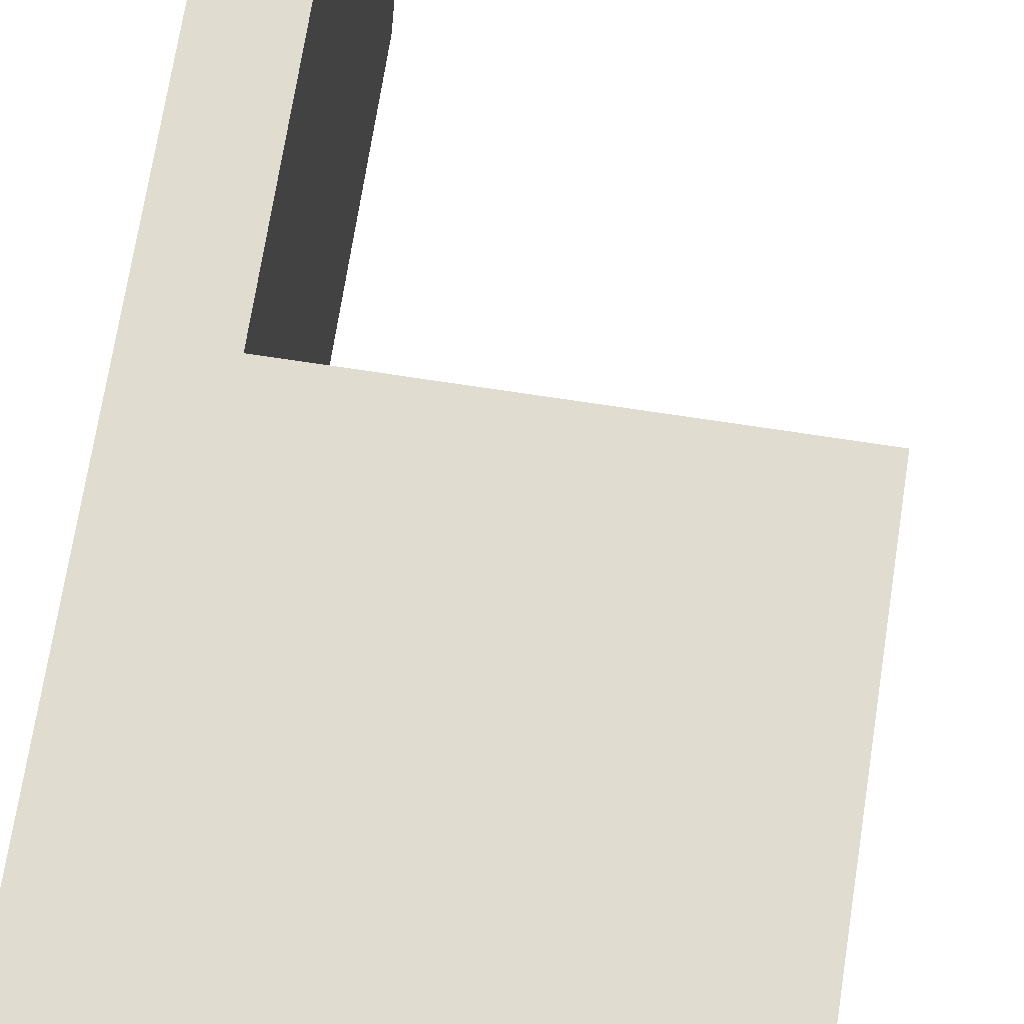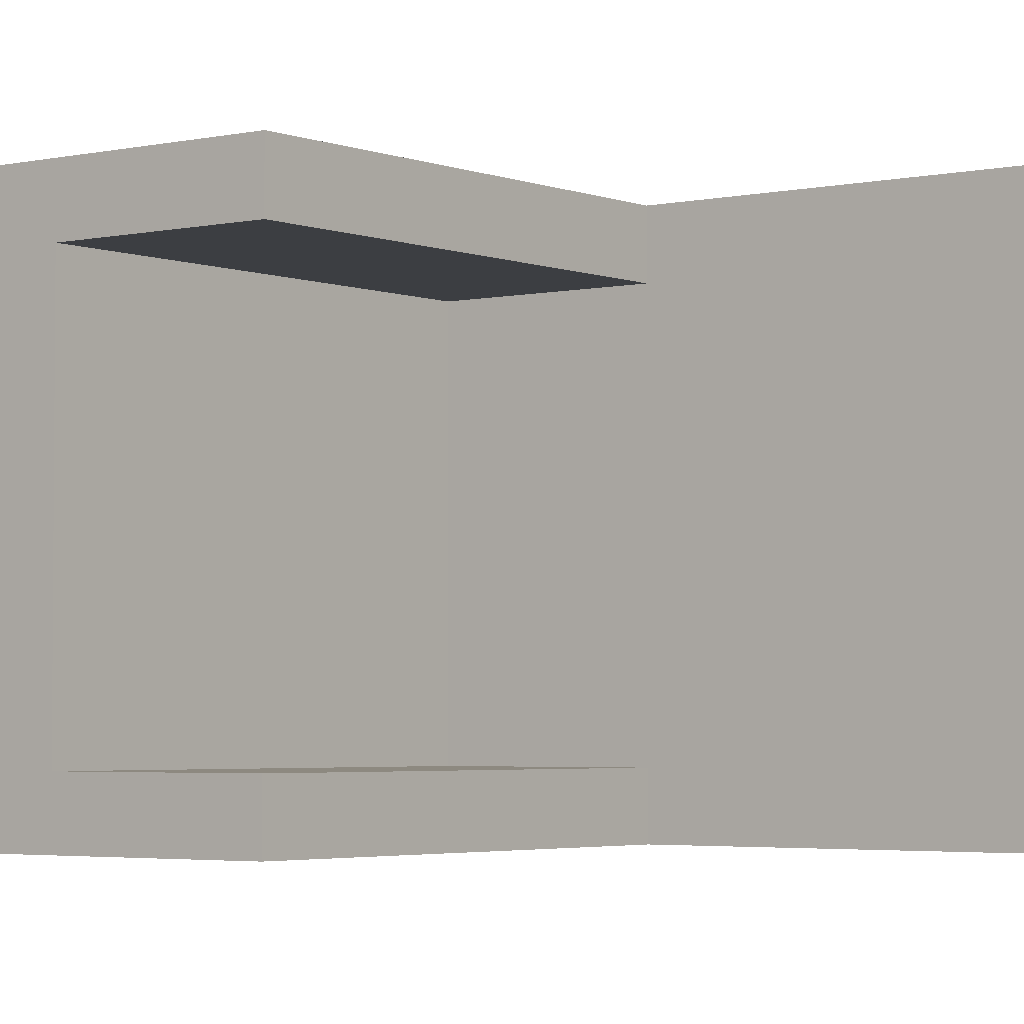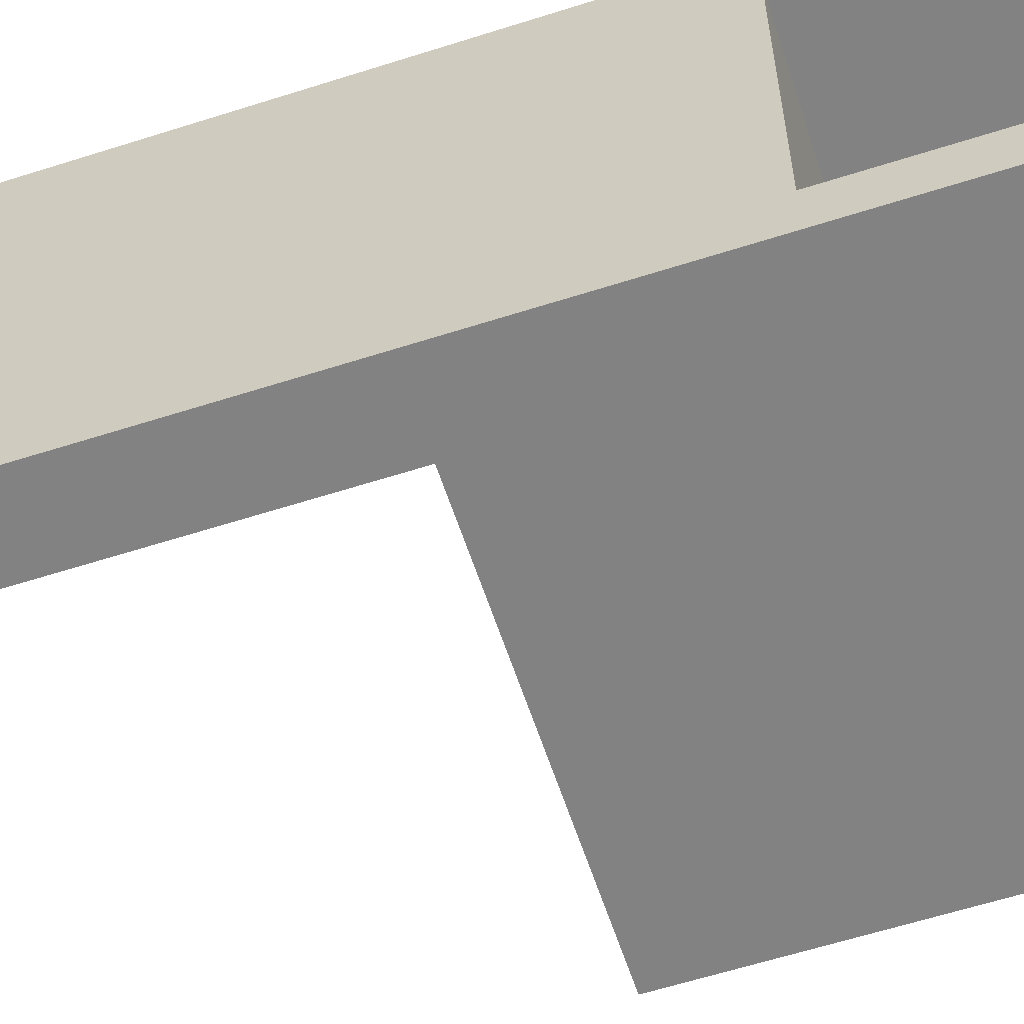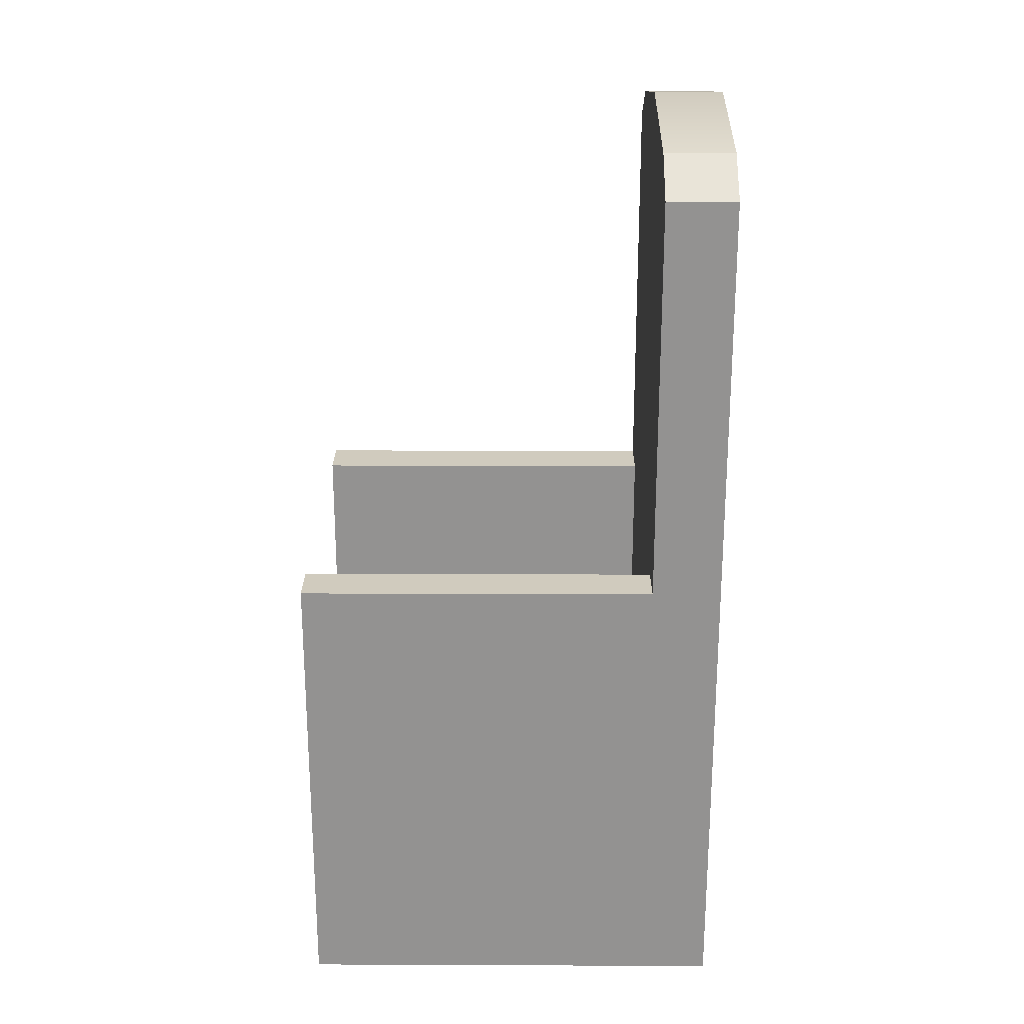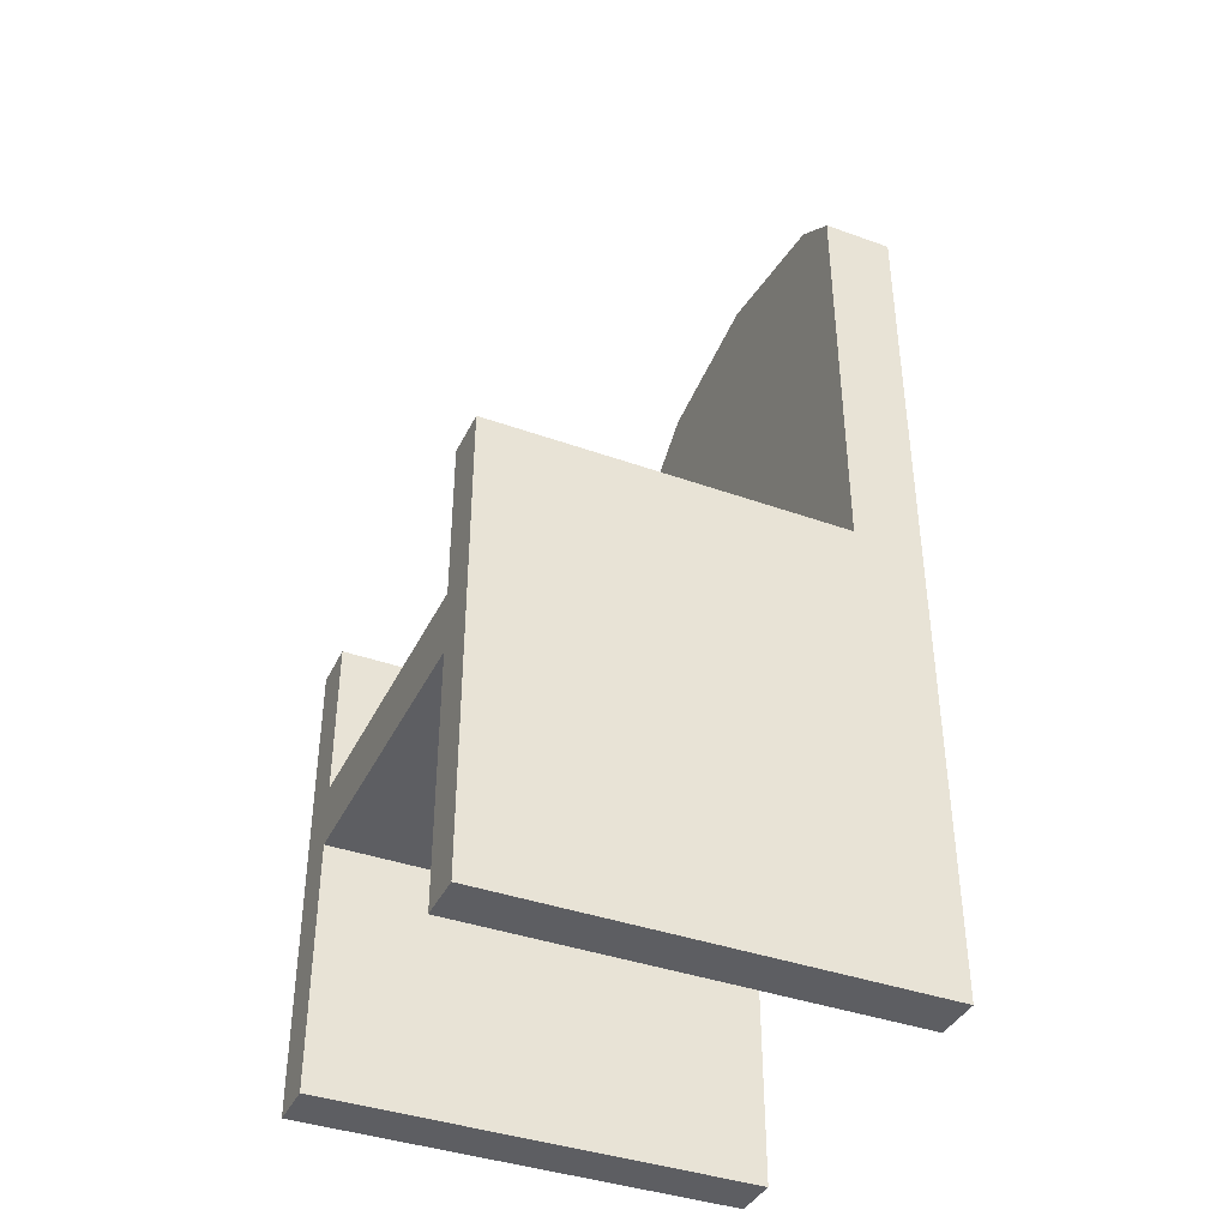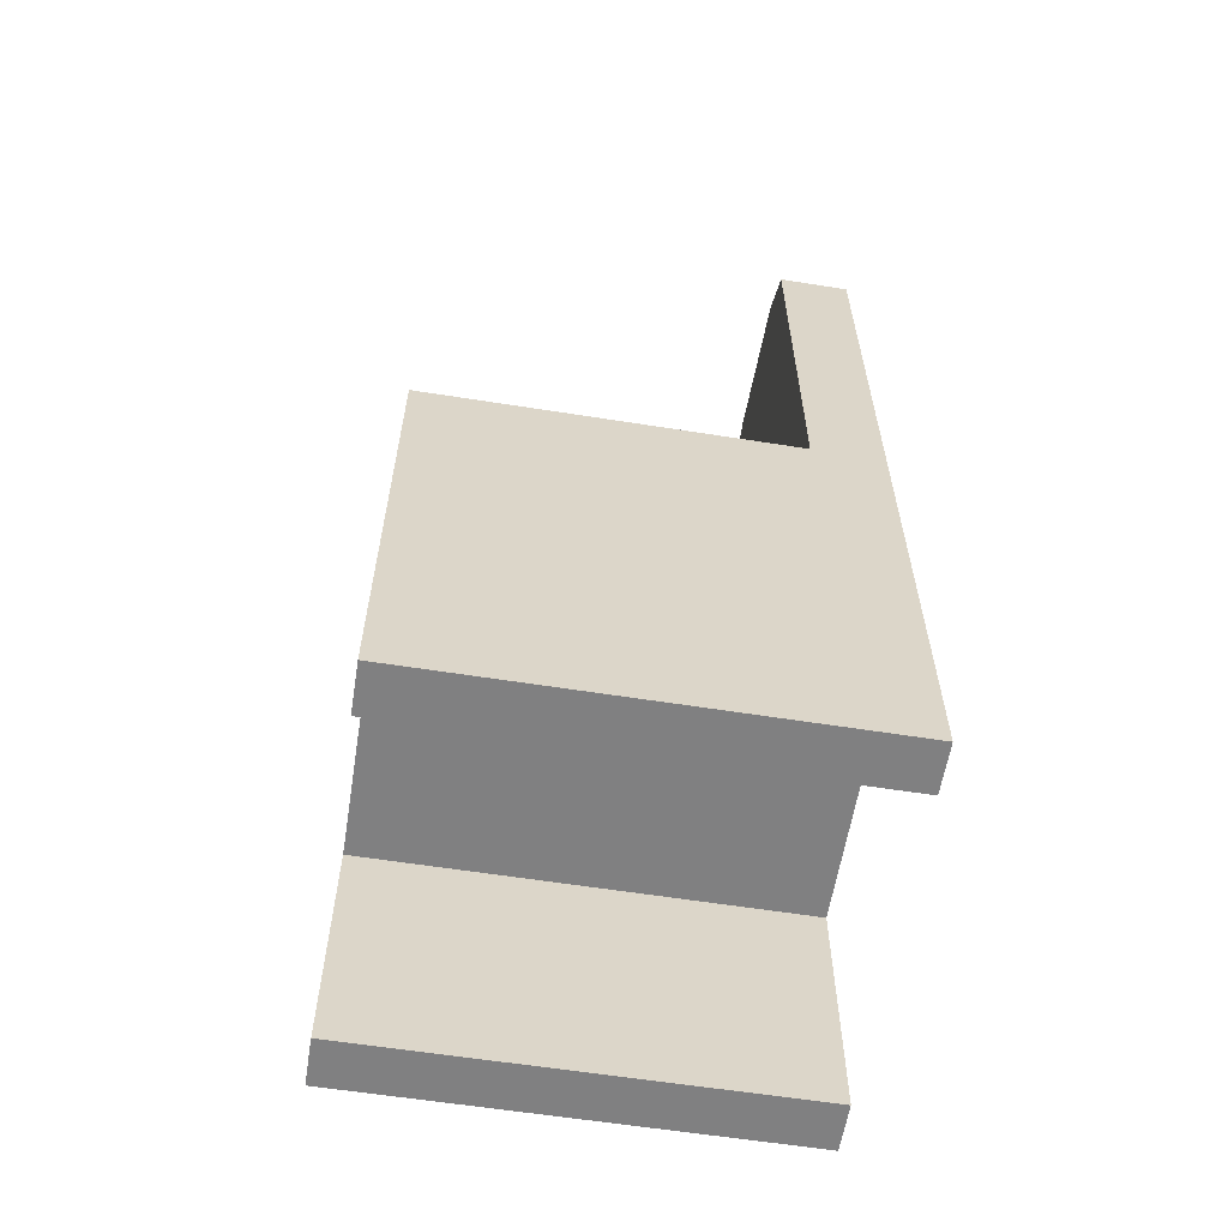
<metadata>
{"format":"obj","ext":"obj","renderer":"f3d","projection":"perspective","resolution":1024,"background":"white","views":[{"elev":69.5,"azim":8.8,"up":"+Z"},{"elev":-3.4,"azim":127.4,"up":"+Z"},{"elev":-60.8,"azim":-71.9,"up":"+Z"},{"elev":23.5,"azim":-179.6,"up":"+Y"},{"elev":-39.4,"azim":156.0,"up":"+Y"},{"elev":-60.2,"azim":170.8,"up":"+Y"}]}
</metadata>
<code>
g default
v -1.261 -0.9359 0.1457
v 1.387 -0.9359 0.1457
v -1.261 0.9359 0.1457
v 1.387 0.9359 0.1457
v -1.261 0.9359 -0.1457
v 1.387 0.9359 -0.1457
v -1.261 -0.9359 -0.1457
v 1.387 -0.9359 -0.1457
v -1.261 0.5615 0.1457
v -1.261 0.5615 -0.1457
v 1.387 0.5615 -0.1457
v 1.387 0.5615 0.1457
v 1.387 0.5615 1.998
v -1.261 0.5615 1.998
v 1.387 0.9359 1.998
v -1.261 0.9359 1.998
v 1.387 0.5615 2.299
v -1.261 0.5615 2.299
v 1.387 0.9359 2.299
v -1.261 0.9359 2.299
v 1.387 -0.9359 1.998
v -1.261 -0.9359 1.998
v 1.387 -0.9359 2.299
v -1.261 -0.9359 2.299
v -0.8319 -0.9359 0.1457
v -0.8319 0.5615 0.1457
v -0.8319 0.5615 1.998
v -0.8319 -0.9359 1.998
v -0.8319 -0.9359 2.299
v -0.8319 0.5615 2.299
v -0.8319 0.9359 2.299
v -0.8319 0.9359 1.998
v -0.8319 0.9359 0.1457
v -0.8319 0.9359 -0.1457
v -0.8319 0.5615 -0.1457
v -0.8319 -0.9359 -0.1457
v -1.261 1.909 0.1457
v -0.8319 1.909 0.1457
v -0.8319 1.909 -0.1457
v -1.261 1.909 -0.1457
v -0.8319 1.909 1.998
v -1.261 1.909 1.998
v -0.8319 1.909 2.299
v -1.261 1.909 2.299
v 1.387 1.909 1.998
v 1.387 1.909 2.299
v 1.387 1.909 0.1457
v 1.387 1.909 -0.1457
v -1.261 4.646 0.1457
v -0.8319 4.646 0.1457
v -0.8319 4.429 -0.1457
v -1.261 4.429 -0.1457
v -0.8319 4.646 1.998
v -1.261 4.646 1.998
v -0.8319 4.429 2.299
v -1.261 4.429 2.299
v 1.387 0.5615 1.072
v -0.8319 0.5615 1.072
v -1.261 0.5615 1.072
v -1.261 0.9359 1.072
v -1.261 1.909 1.072
v -1.261 4.819 1.072
v -0.8319 4.819 1.072
v -0.8319 1.909 1.072
v -0.8319 0.9359 1.072
v 1.387 0.9359 1.072
g Torture_Chair
f 1 25 26 9
f 49 50 51 52
f 10 35 36 7
f 7 36 25 1
f 2 8 11 12
f 7 1 9 10
f 10 9 3 5
f 5 34 35 10
f 12 11 6 4
f 18 30 31 20
f 9 26 58 59
f 12 4 66 57
f 62 63 50 49
f 3 9 59 60
f 22 28 29 24
f 13 15 19 17
f 55 53 54 56
f 16 14 18 20
f 14 27 28 22
f 13 17 23 21
f 29 30 18 24
f 18 14 22 24
f 26 25 2 12
f 57 58 26 12
f 28 27 13 21
f 29 28 21 23
f 17 30 29 23
f 31 30 17 19
f 45 41 43 46
f 4 33 65 66
f 39 38 47 48
f 35 34 6 11
f 36 35 11 8
f 25 36 8 2
f 34 5 40 39
f 5 3 37 40
f 64 65 33 38
f 3 60 61 37
f 16 20 44 42
f 20 31 43 44
f 15 32 41 45
f 31 19 46 43
f 19 15 45 46
f 33 4 47 38
f 4 6 48 47
f 6 34 39 48
f 38 39 51 50
f 39 40 52 51
f 40 37 49 52
f 63 64 38 50
f 37 61 62 49
f 43 41 53 55
f 42 44 56 54
f 44 43 55 56
f 27 58 57 13
f 59 58 27 14
f 60 59 14 16
f 61 60 16 42
f 62 61 42 54
f 53 63 62 54
f 41 64 63 53
f 32 65 64 41
f 66 65 32 15
f 57 66 15 13

</code>
